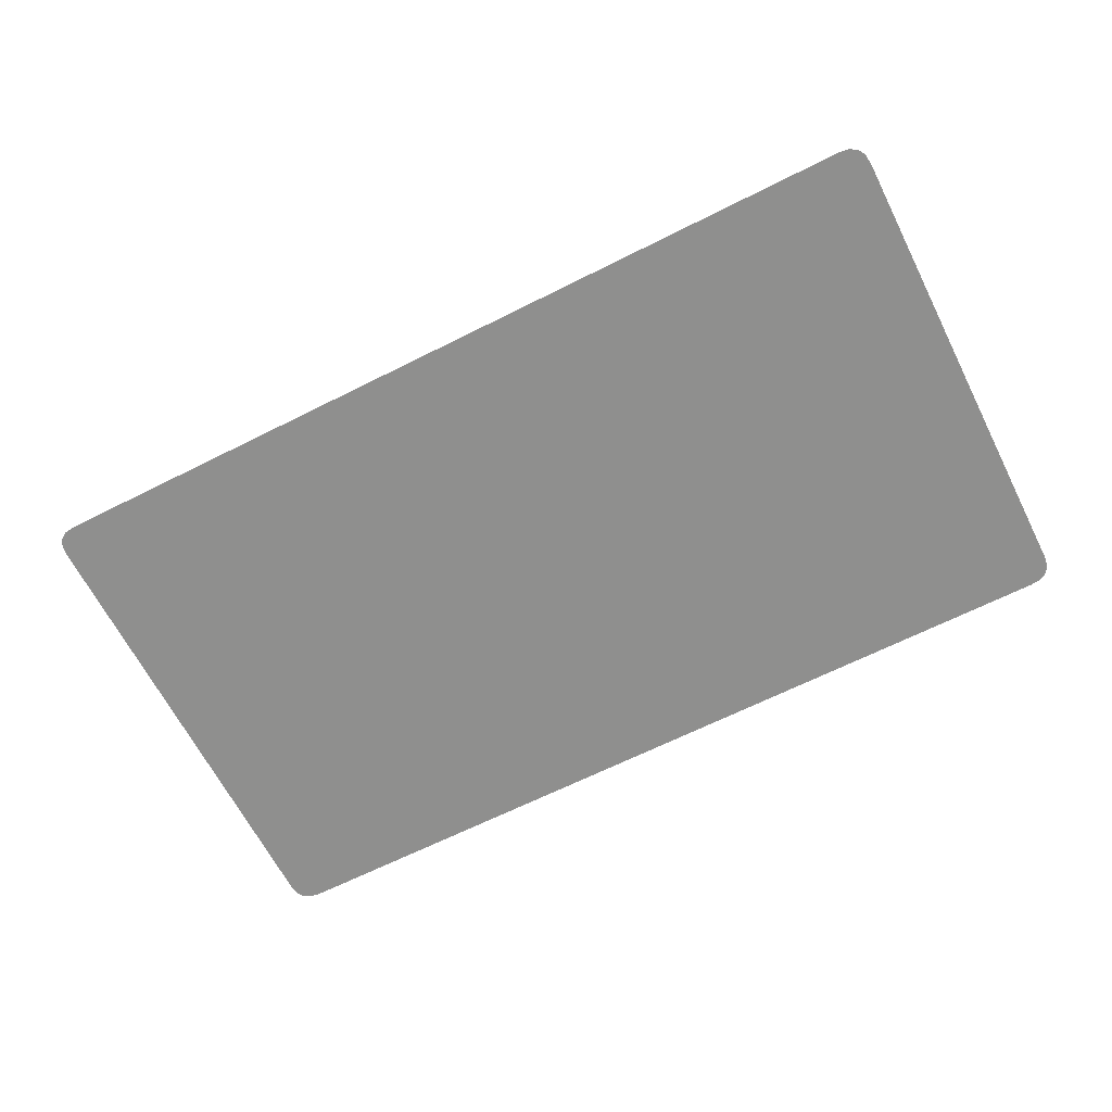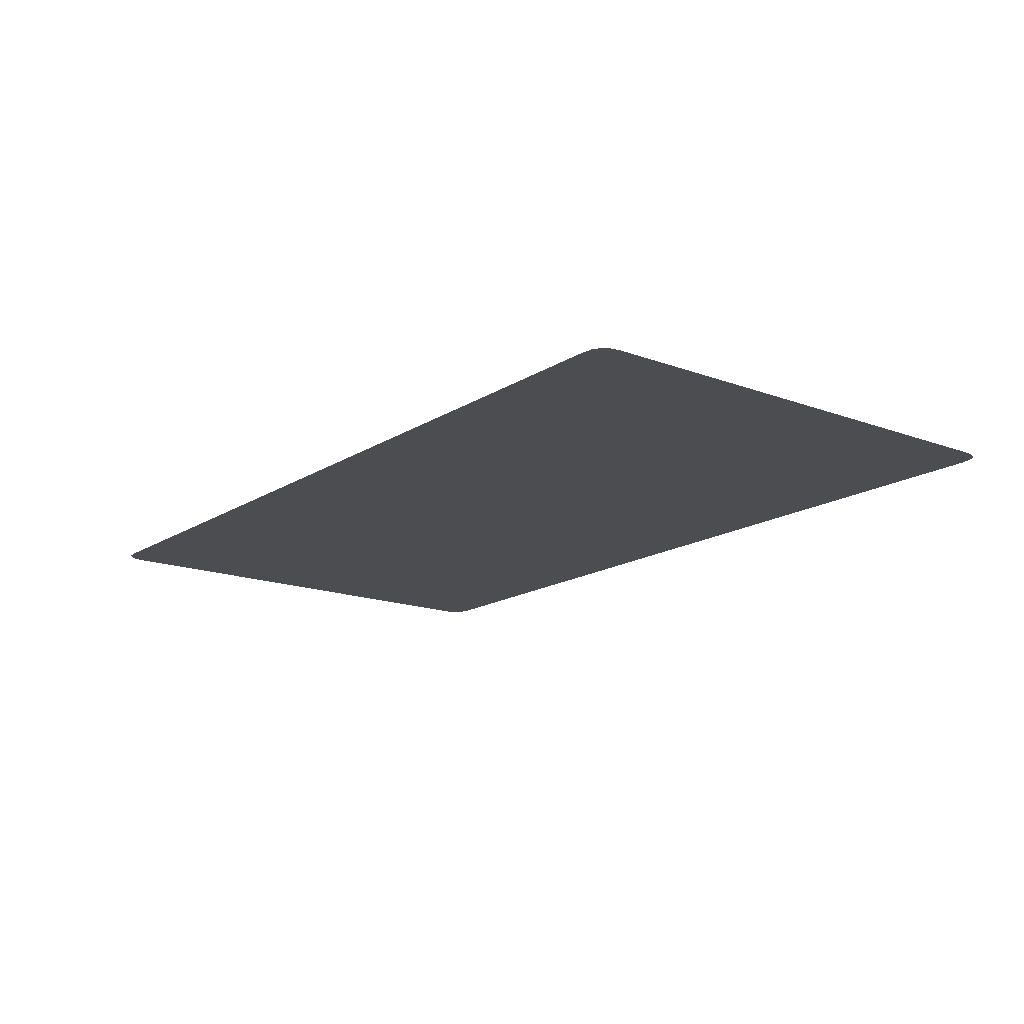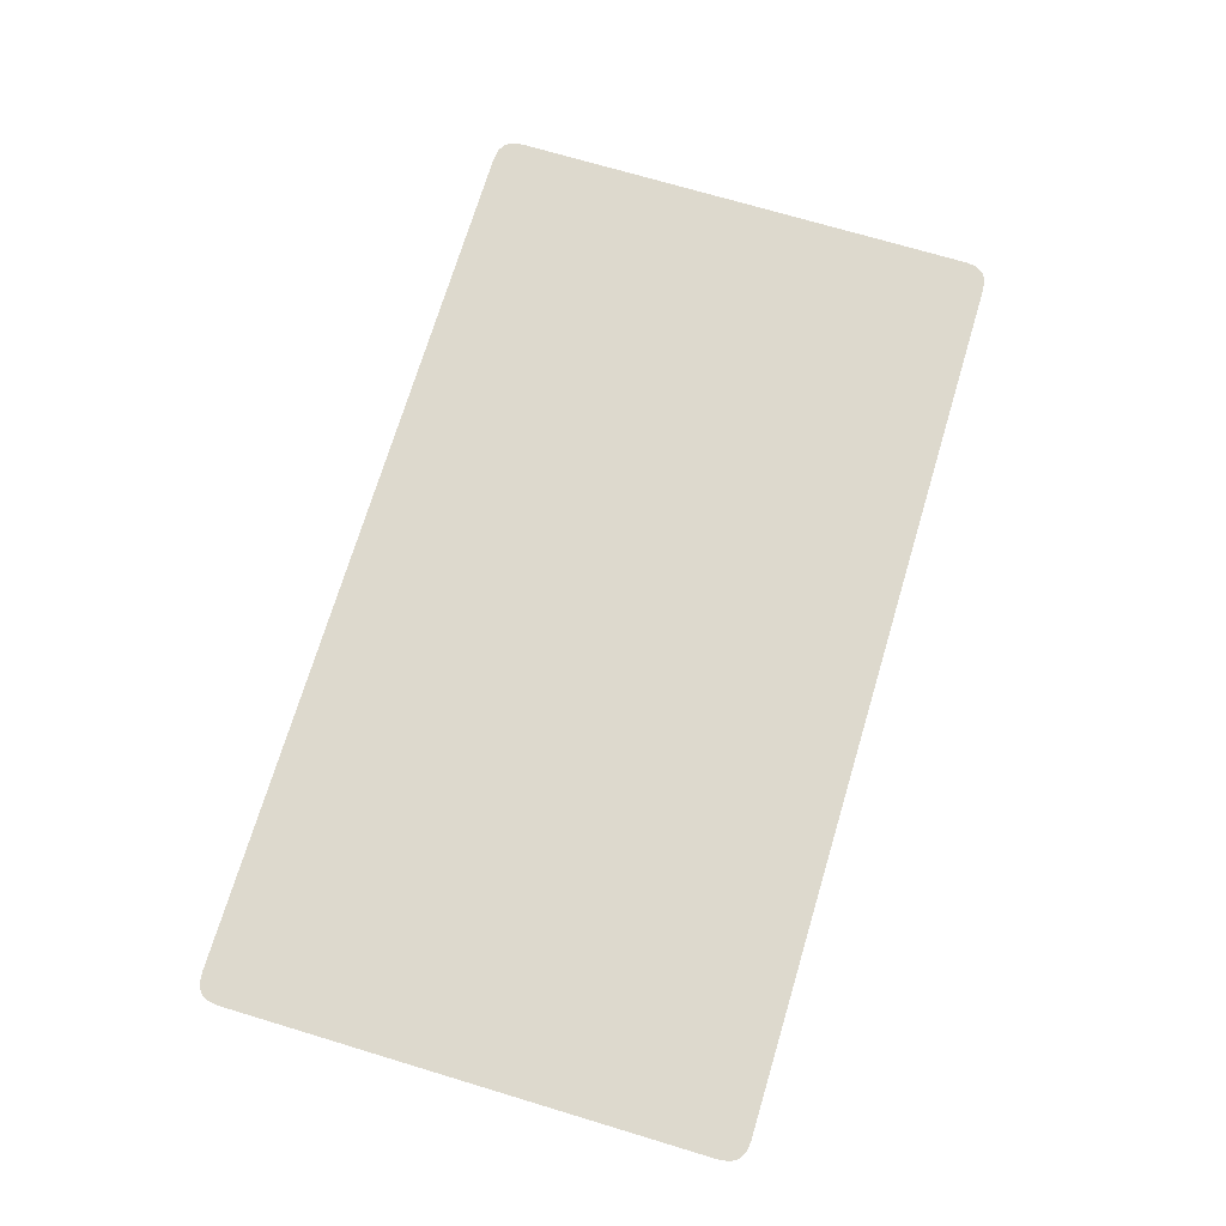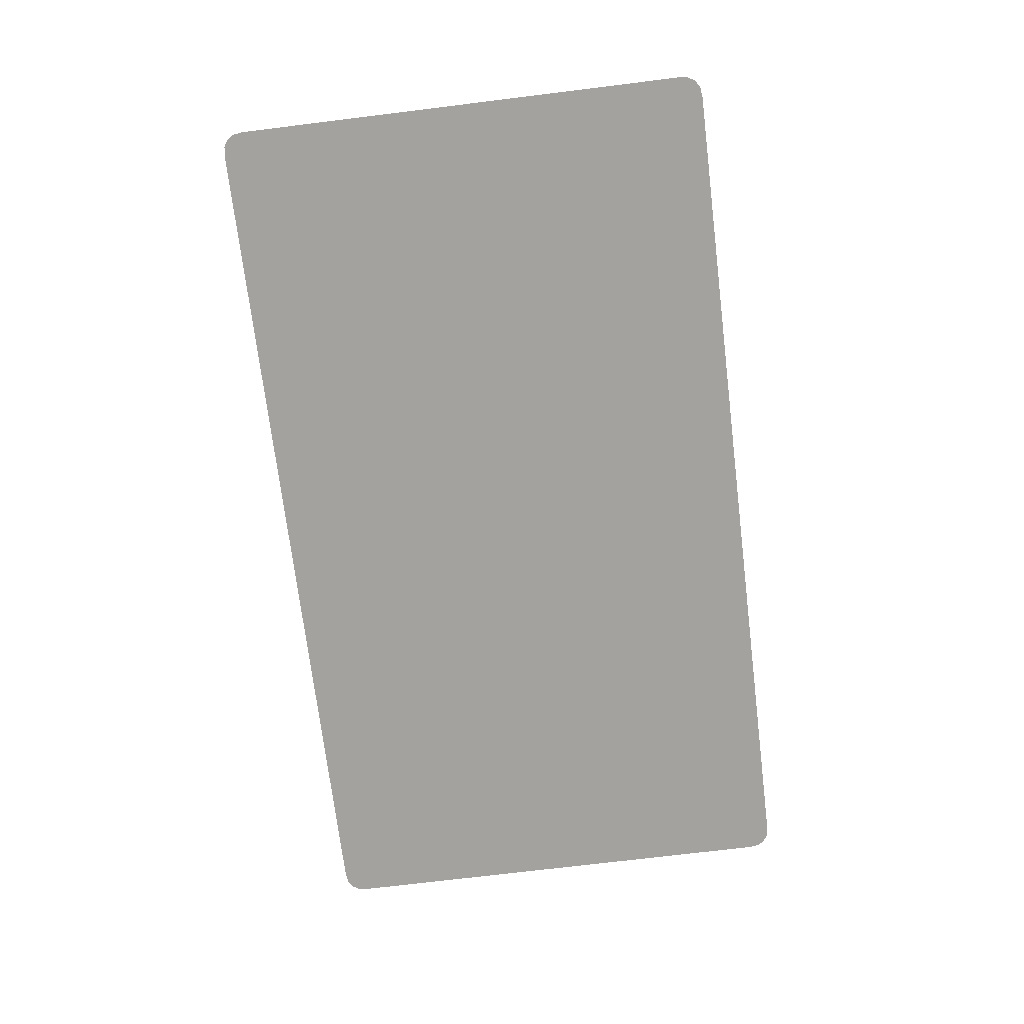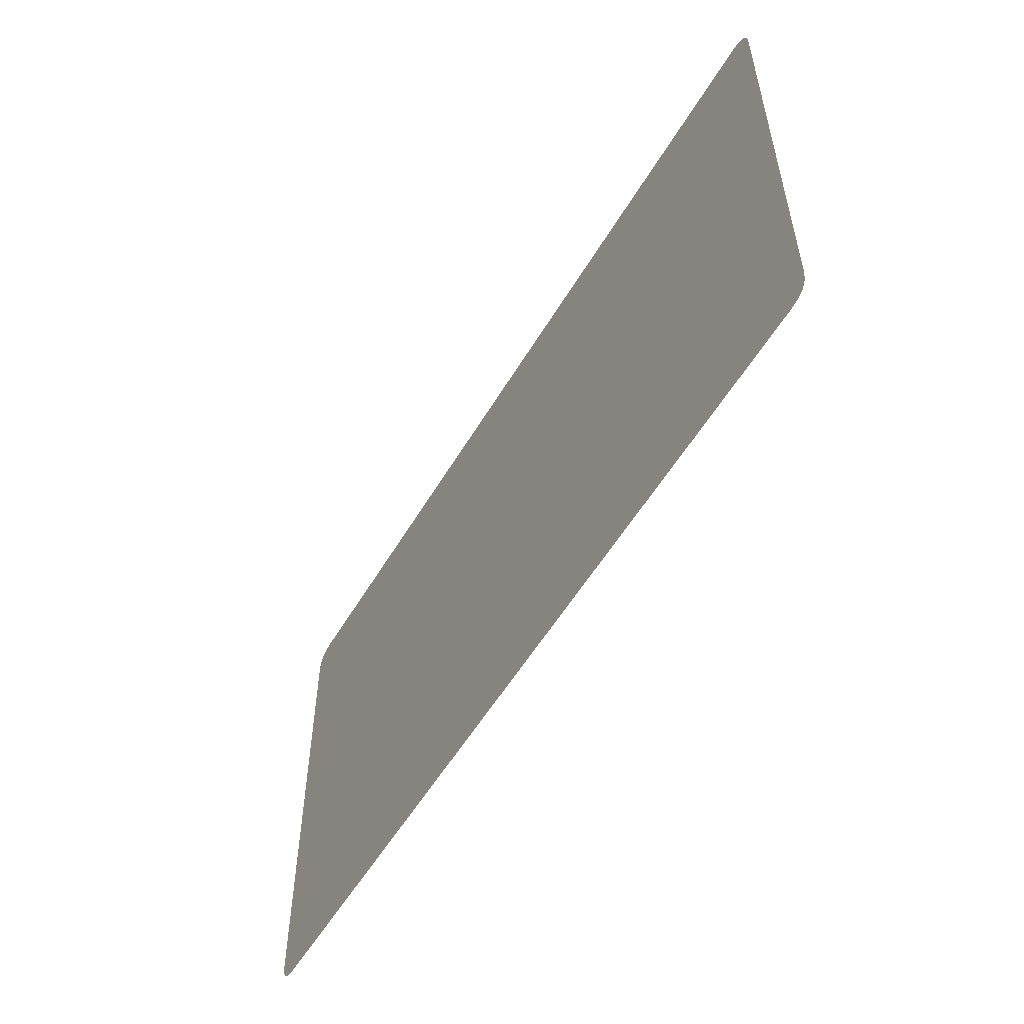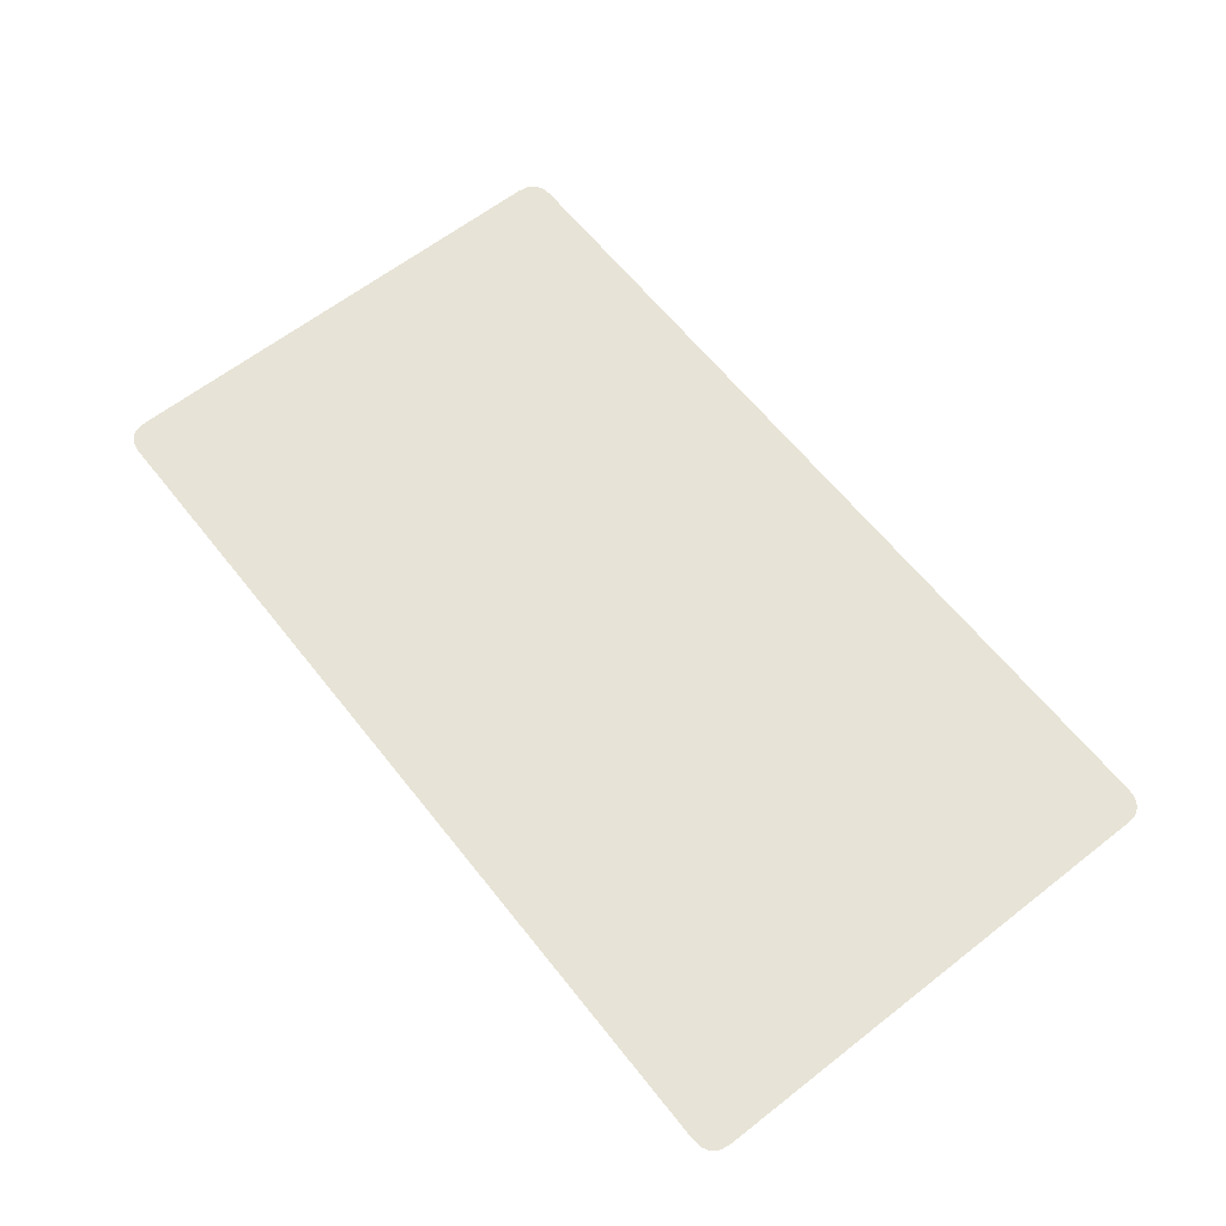
<metadata>
{"format":"obj","ext":"obj","renderer":"f3d","projection":"perspective","resolution":1024,"background":"white","views":[{"elev":-65.1,"azim":-153.1,"up":"+Z"},{"elev":-16.1,"azim":-127.7,"up":"+Z"},{"elev":72.0,"azim":106.7,"up":"+Z"},{"elev":-72.6,"azim":-83.0,"up":"+Z"},{"elev":-54.7,"azim":-120.1,"up":"+Y"},{"elev":62.7,"azim":51.7,"up":"+Z"}]}
</metadata>
<code>
v  -0.2592 0.1324 0
v  -0.2592 -0.1324 -0
v  0 0 0
v  -0.2584 -0.1383 -0
v  -0.2559 -0.1425 -0
v  -0.2517 -0.145 -0
v  -0.2458 -0.1458 -0
v  0.2458 -0.1458 -0
v  0.2517 -0.145 -0
v  0.2559 -0.1425 -0
v  0.2584 -0.1383 -0
v  0.2592 -0.1324 -0
v  0.2592 0.1324 0
v  0.2584 0.1383 0
v  0.2559 0.1425 0
v  0.2517 0.145 0
v  0.2458 0.1458 0
v  -0.2458 0.1458 0
v  -0.2517 0.145 0
v  -0.2559 0.1425 0
v  -0.2584 0.1383 0
g thumb_demos
f 1 2 3
f 2 4 3
f 4 5 3
f 5 6 3
f 6 7 3
f 7 8 3
f 8 9 3
f 9 10 3
f 10 11 3
f 11 12 3
f 12 13 3
f 13 14 3
f 14 15 3
f 15 16 3
f 16 17 3
f 17 18 3
f 18 19 3
f 19 20 3
f 20 21 3
f 21 1 3

</code>
